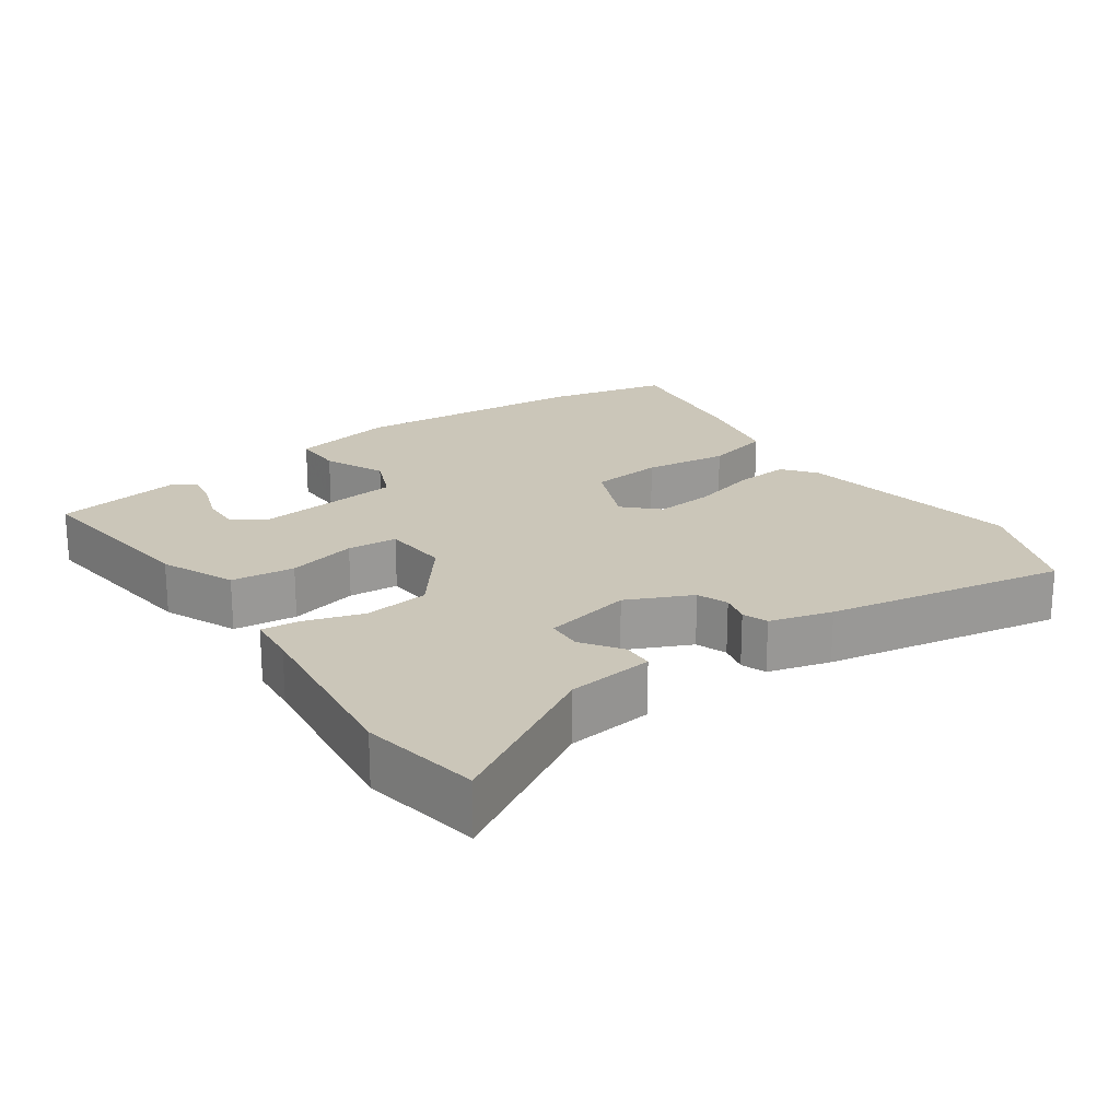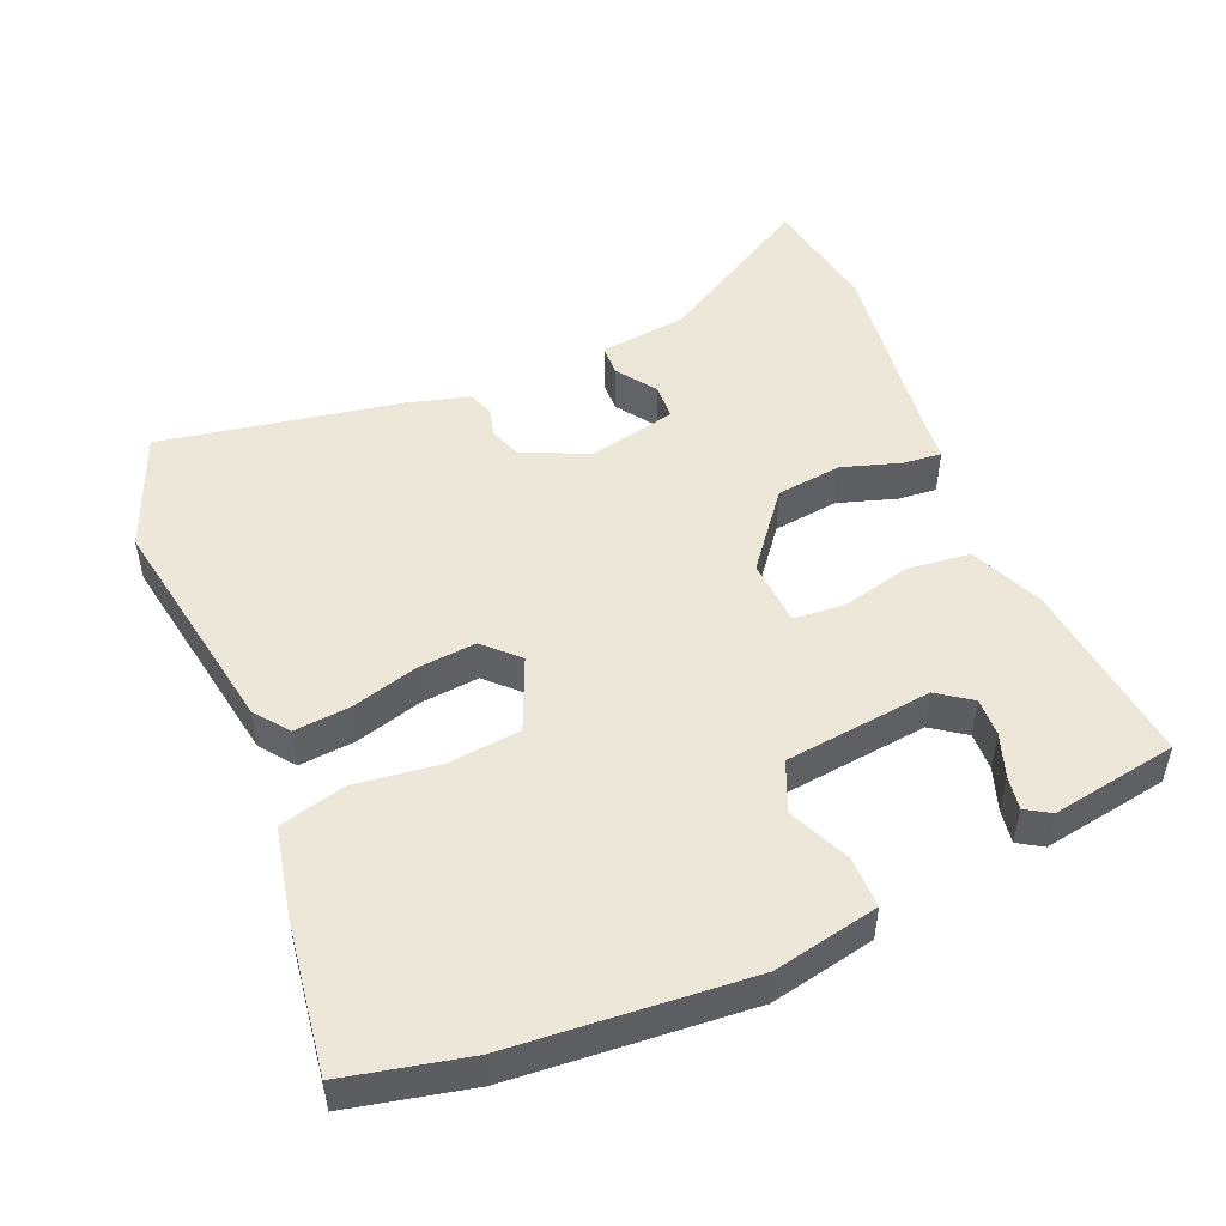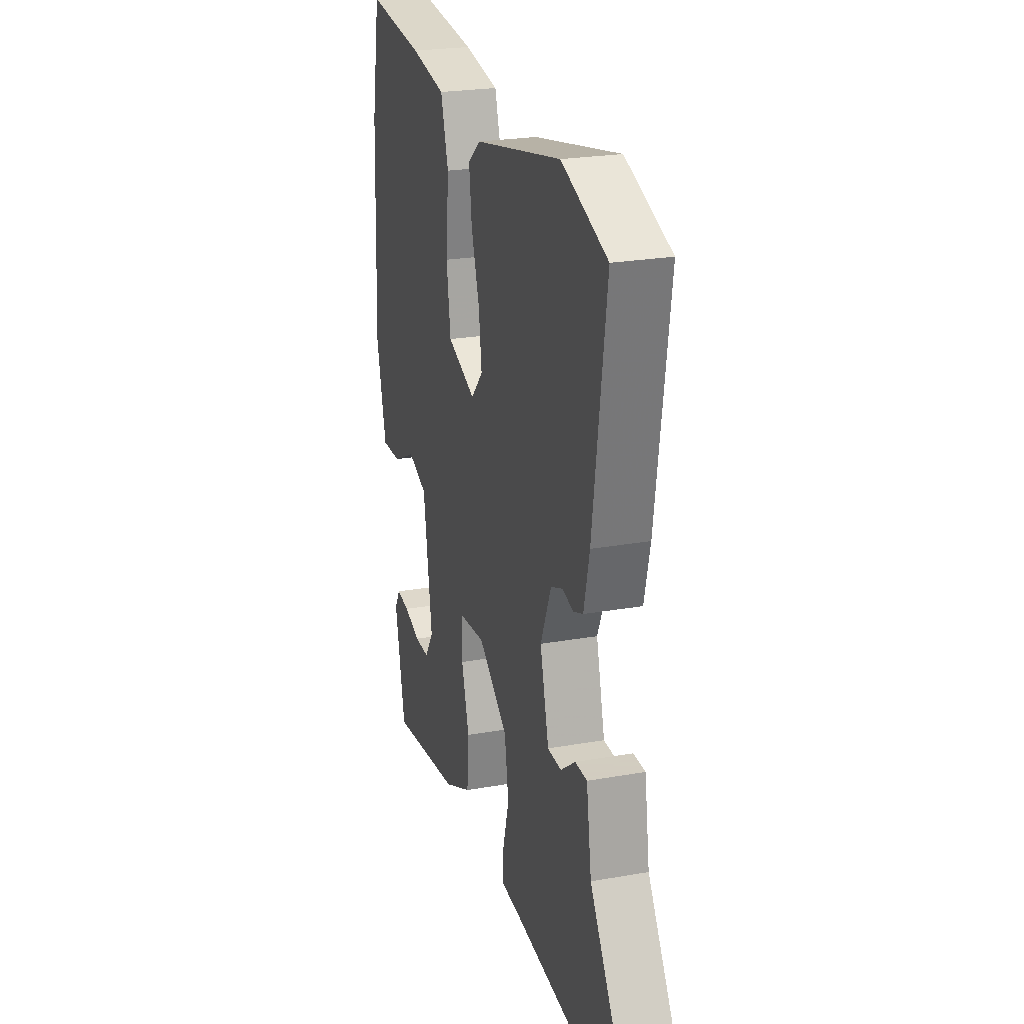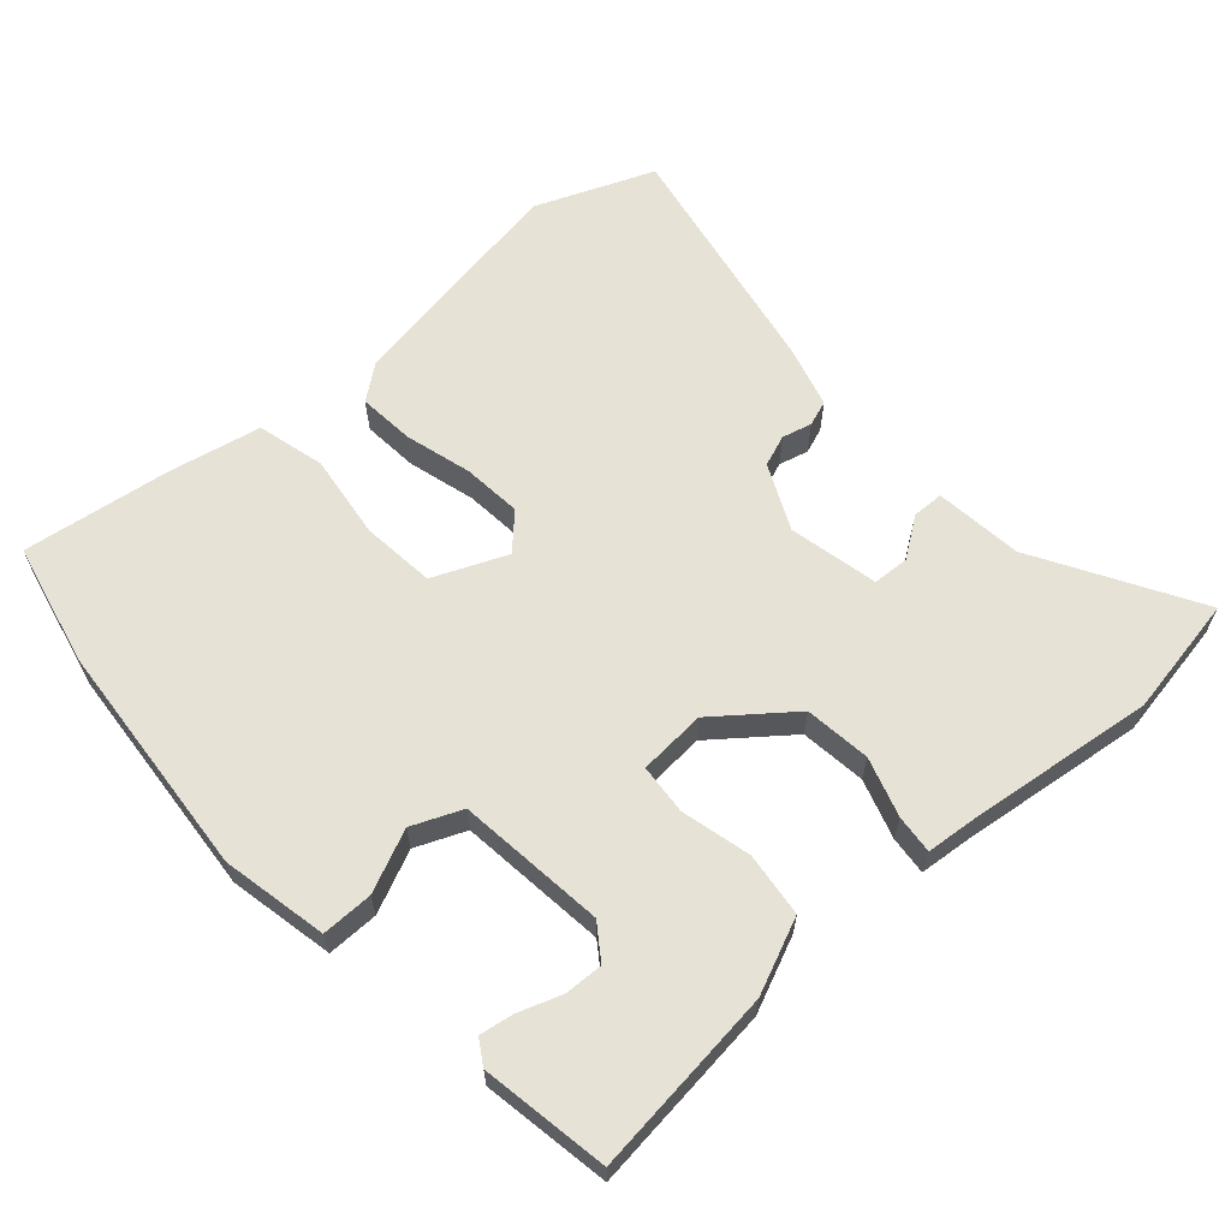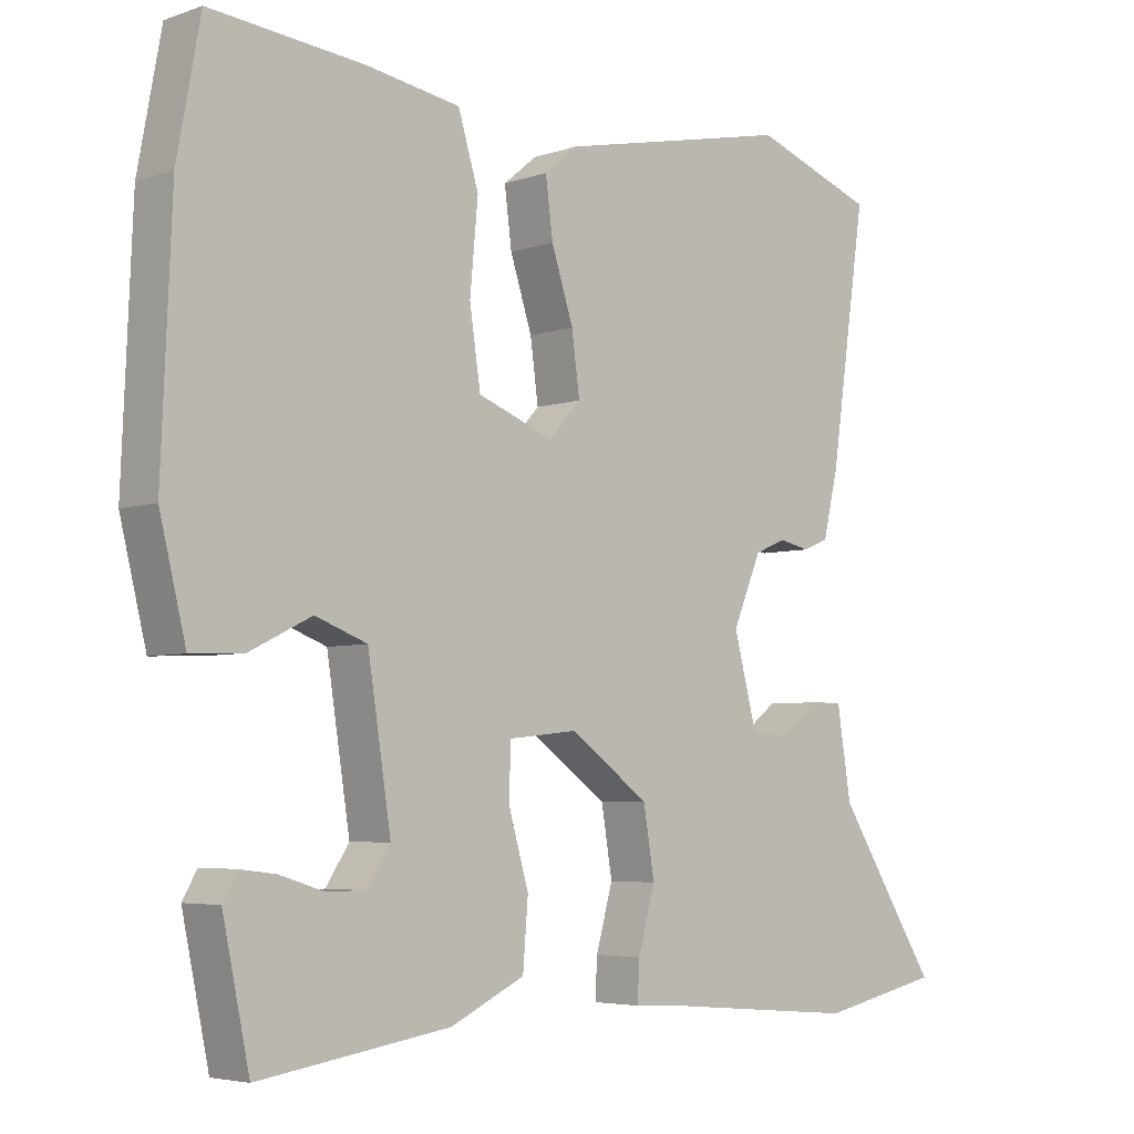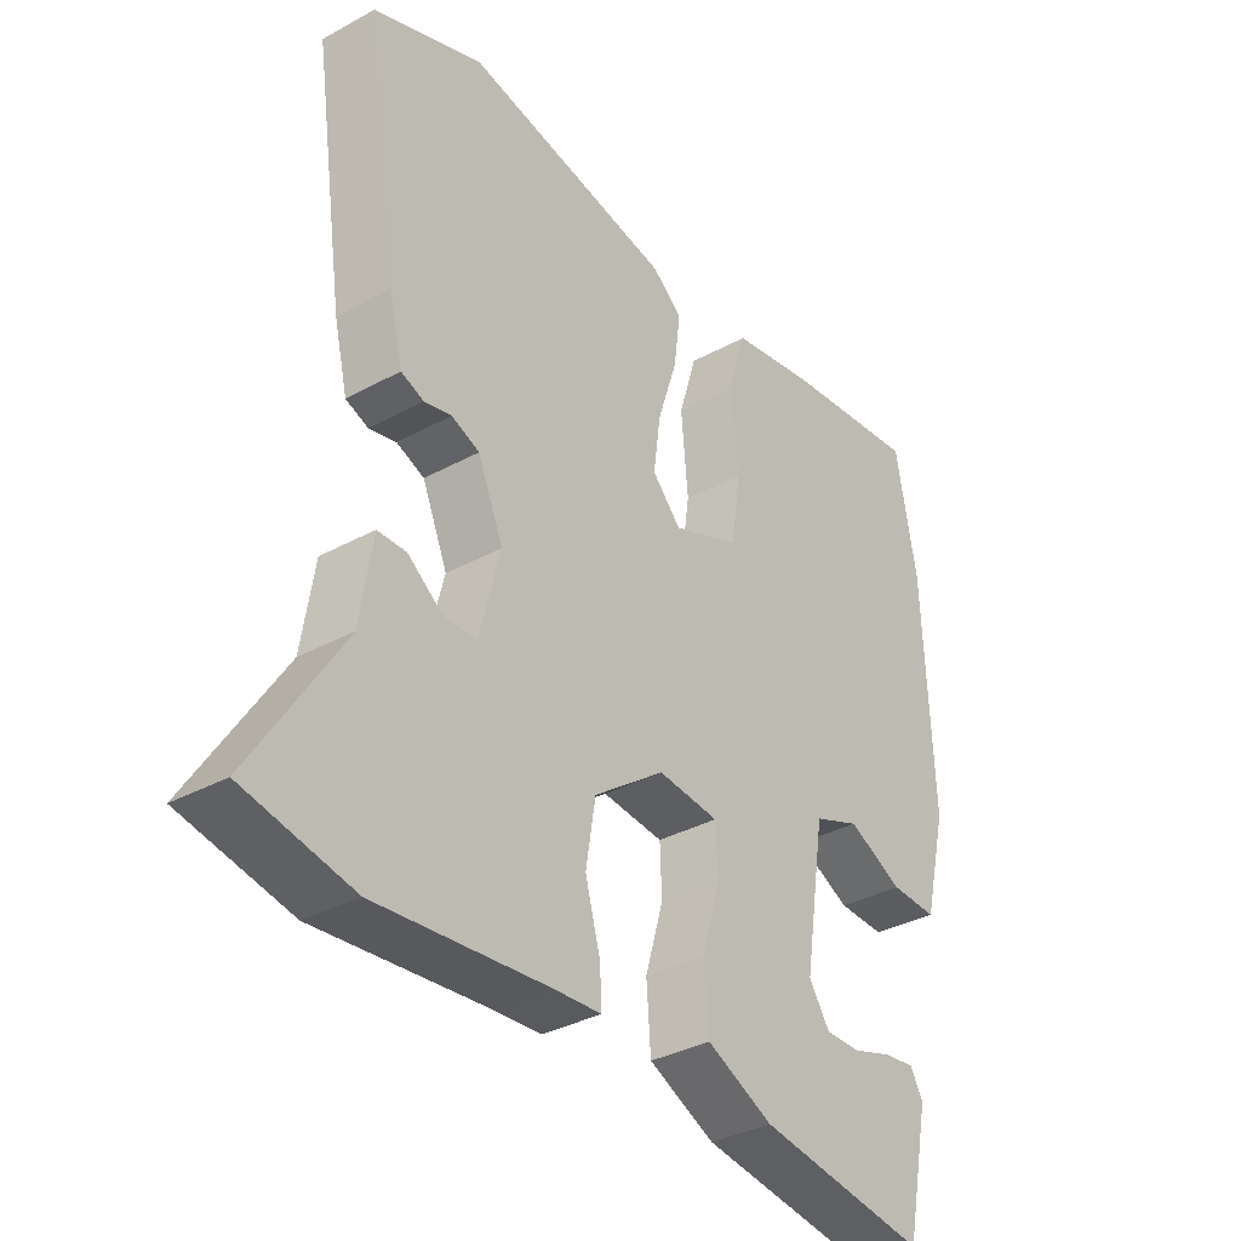
<metadata>
{"format":"obj","ext":"obj","renderer":"f3d","projection":"perspective","resolution":1024,"background":"white","views":[{"elev":21.0,"azim":-122.9,"up":"+Y"},{"elev":50.0,"azim":69.3,"up":"+Y"},{"elev":24.3,"azim":-106.3,"up":"+Z"},{"elev":63.1,"azim":140.5,"up":"+Y"},{"elev":-4.8,"azim":137.3,"up":"+Z"},{"elev":-34.4,"azim":-53.5,"up":"+Z"}]}
</metadata>
<code>
v -0.455 0.07 -0.51
v -0.622 0.07 -0.474
v -0.483 0.07 -0.255
v -0.464 0.07 -0.133
v -0.42 0.07 -0.133
v -0.366 0.07 -0.174
v -0.315 0.07 -0.173
v -0.283 0.07 -0.049
v -0.322 0.07 0.044
v -0.365 0.07 0.062
v -0.407 0.07 0.053
v -0.442 0.07 0.067
v -0.463 0.07 0.156
v -0.512 0.07 0.496
v -0.344 0.07 0.557
v -0.024 0.07 0.49
v 0.022 0.07 0.452
v 0.012 0.07 0.374
v -0.018 0.07 0.281
v -0.029 0.07 0.199
v 0.015 0.07 0.151
v 0.119 0.07 0.191
v 0.134 0.07 0.293
v 0.123 0.07 0.413
v 0.151 0.07 0.506
v 0.28 0.07 0.528
v 0.491 0.07 0.55
v 0.523 0.07 0.376
v 0.537 0.07 0.041
v 0.501 0.07 -0.106
v 0.429 0.07 -0.103
v 0.344 0.07 -0.061
v 0.273 0.07 -0.088
v 0.241 0.07 -0.295
v 0.273 0.07 -0.344
v 0.327 0.07 -0.344
v 0.388 0.07 -0.325
v 0.436 0.07 -0.319
v 0.456 0.07 -0.354
v 0.419 0.07 -0.531
v 0.157 0.07 -0.491
v 0.055 0.07 -0.442
v 0.048 0.07 -0.352
v 0.076 0.07 -0.255
v 0.073 0.07 -0.184
v -0.021 0.07 -0.174
v -0.13 0.07 -0.253
v -0.145 0.07 -0.345
v -0.122 0.07 -0.429
v -0.119 0.07 -0.483
v -0.191 0.07 -0.487
v -0.455 0 -0.51
v -0.622 0 -0.474
v -0.483 0 -0.255
v -0.464 0 -0.133
v -0.42 0 -0.133
v -0.366 0 -0.174
v -0.315 0 -0.173
v -0.283 0 -0.049
v -0.322 0 0.044
v -0.365 0 0.062
v -0.407 0 0.053
v -0.442 0 0.067
v -0.463 0 0.156
v -0.512 0 0.496
v -0.344 0 0.557
v -0.024 0 0.49
v 0.022 0 0.452
v 0.012 0 0.374
v -0.018 0 0.281
v -0.029 0 0.199
v 0.015 0 0.151
v 0.119 0 0.191
v 0.134 0 0.293
v 0.123 0 0.413
v 0.151 0 0.506
v 0.28 0 0.528
v 0.491 0 0.55
v 0.523 0 0.376
v 0.537 0 0.041
v 0.501 0 -0.106
v 0.429 0 -0.103
v 0.344 0 -0.061
v 0.273 0 -0.088
v 0.241 0 -0.295
v 0.273 0 -0.344
v 0.327 0 -0.344
v 0.388 0 -0.325
v 0.436 0 -0.319
v 0.456 0 -0.354
v 0.419 0 -0.531
v 0.157 0 -0.491
v 0.055 0 -0.442
v 0.048 0 -0.352
v 0.076 0 -0.255
v 0.073 0 -0.184
v -0.021 0 -0.174
v -0.13 0 -0.253
v -0.145 0 -0.345
v -0.122 0 -0.429
v -0.119 0 -0.483
v -0.191 0 -0.487
f 48 49 50 51
f 47 48 51 1
f 41 42 43 44
f 41 44 45
f 40 41 45
f 36 37 38 39
f 35 36 39 40
f 29 30 31 32
f 29 32 33
f 28 29 33
f 27 28 33
f 26 27 33
f 23 24 25 26
f 22 23 26 33
f 21 22 33 34
f 16 17 18 19
f 16 19 20
f 15 16 20
f 14 15 20
f 10 11 12 13
f 9 10 13 14
f 3 4 5 6
f 3 6 7
f 47 1 2 3
f 46 47 3 7
f 35 40 45
f 34 35 45
f 20 21 34 45
f 9 14 20 45
f 8 9 45 46
f 7 8 46
f 102 101 100 99
f 52 102 99 98
f 95 94 93 92
f 96 95 92
f 96 92 91
f 90 89 88 87
f 91 90 87 86
f 83 82 81 80
f 84 83 80
f 84 80 79
f 84 79 78
f 84 78 77
f 77 76 75 74
f 84 77 74 73
f 85 84 73 72
f 70 69 68 67
f 71 70 67
f 71 67 66
f 71 66 65
f 64 63 62 61
f 65 64 61 60
f 57 56 55 54
f 58 57 54
f 54 53 52 98
f 58 54 98 97
f 96 91 86
f 96 86 85
f 96 85 72 71
f 96 71 65 60
f 97 96 60 59
f 97 59 58
f 1 52 53 2
f 2 53 54 3
f 3 54 55 4
f 4 55 56 5
f 5 56 57 6
f 6 57 58 7
f 7 58 59 8
f 8 59 60 9
f 9 60 61 10
f 10 61 62 11
f 11 62 63 12
f 12 63 64 13
f 13 64 65 14
f 14 65 66 15
f 15 66 67 16
f 16 67 68 17
f 17 68 69 18
f 18 69 70 19
f 19 70 71 20
f 20 71 72 21
f 21 72 73 22
f 22 73 74 23
f 23 74 75 24
f 24 75 76 25
f 25 76 77 26
f 26 77 78 27
f 27 78 79 28
f 28 79 80 29
f 29 80 81 30
f 30 81 82 31
f 31 82 83 32
f 32 83 84 33
f 33 84 85 34
f 34 85 86 35
f 35 86 87 36
f 36 87 88 37
f 37 88 89 38
f 38 89 90 39
f 39 90 91 40
f 40 91 92 41
f 41 92 93 42
f 42 93 94 43
f 43 94 95 44
f 44 95 96 45
f 45 96 97 46
f 46 97 98 47
f 47 98 99 48
f 48 99 100 49
f 49 100 101 50
f 50 101 102 51
f 51 102 52 1

</code>
